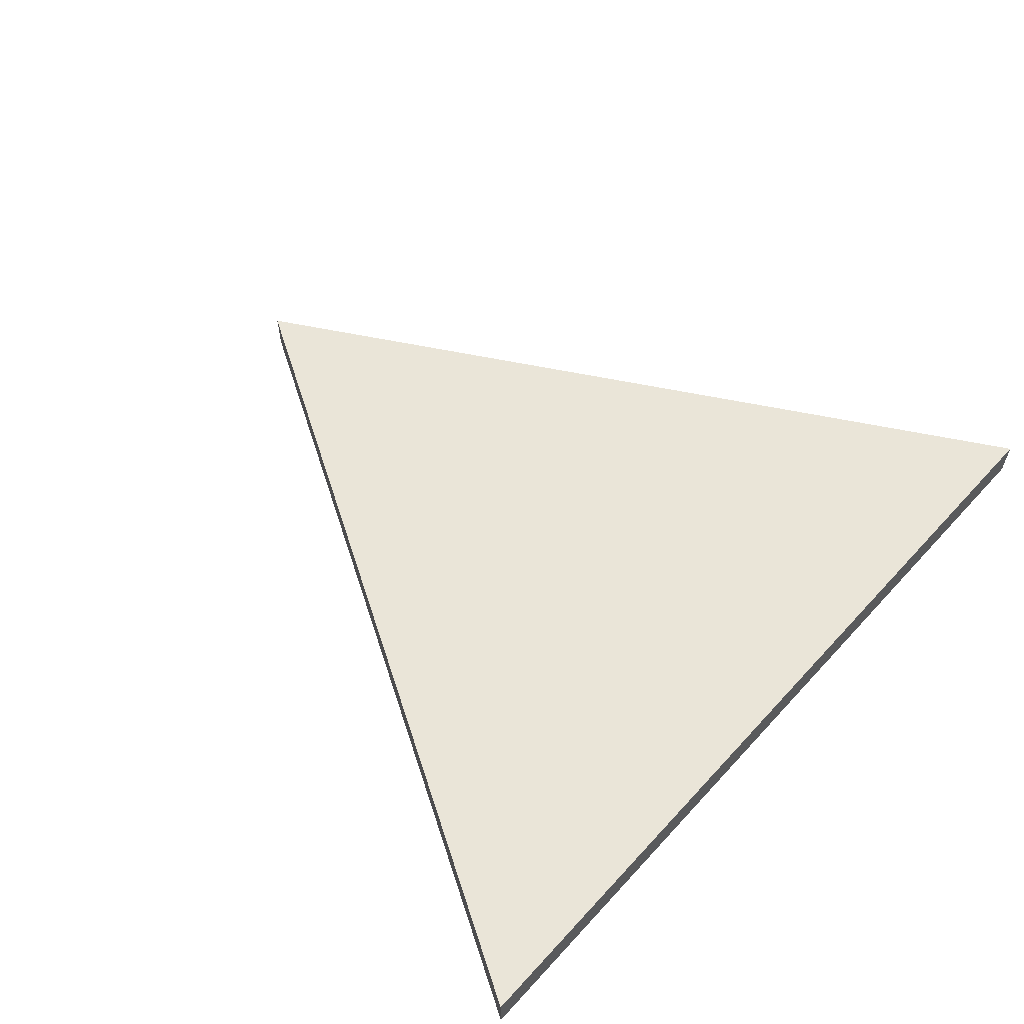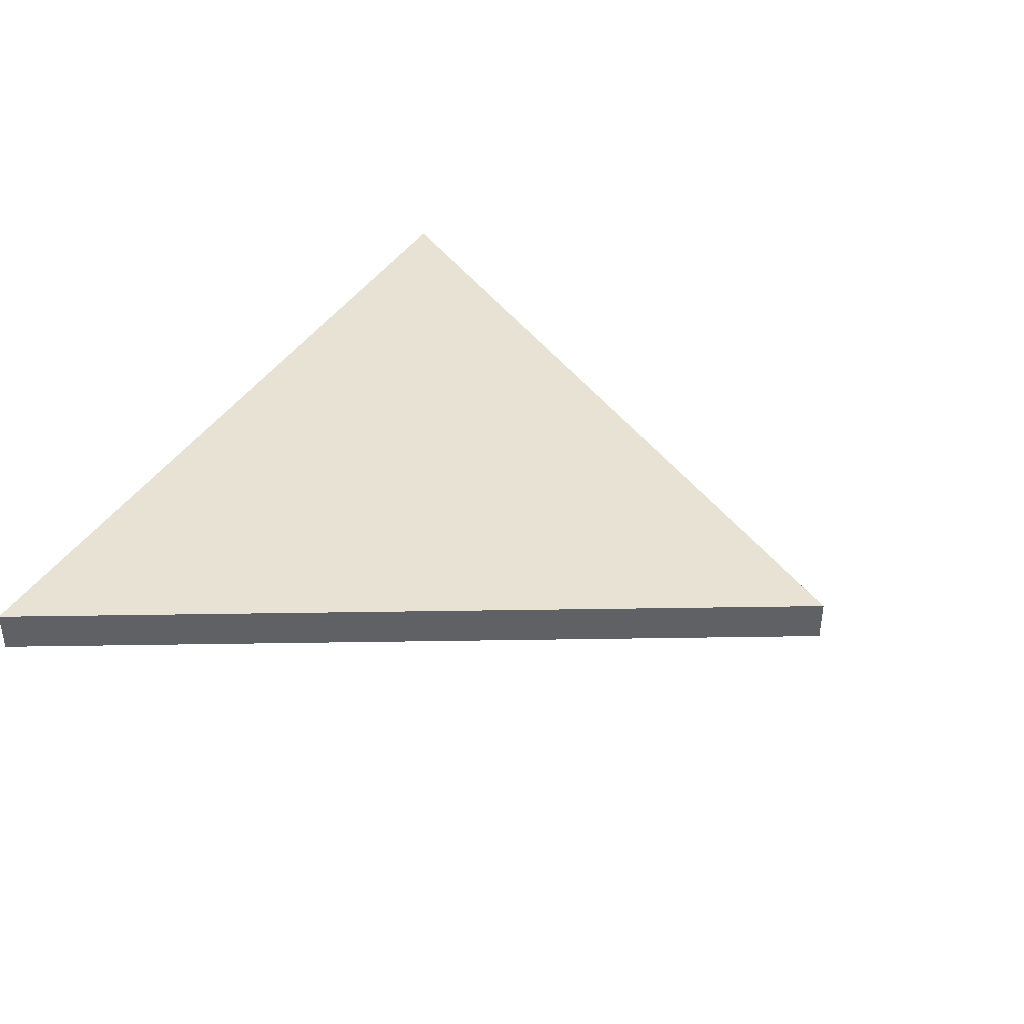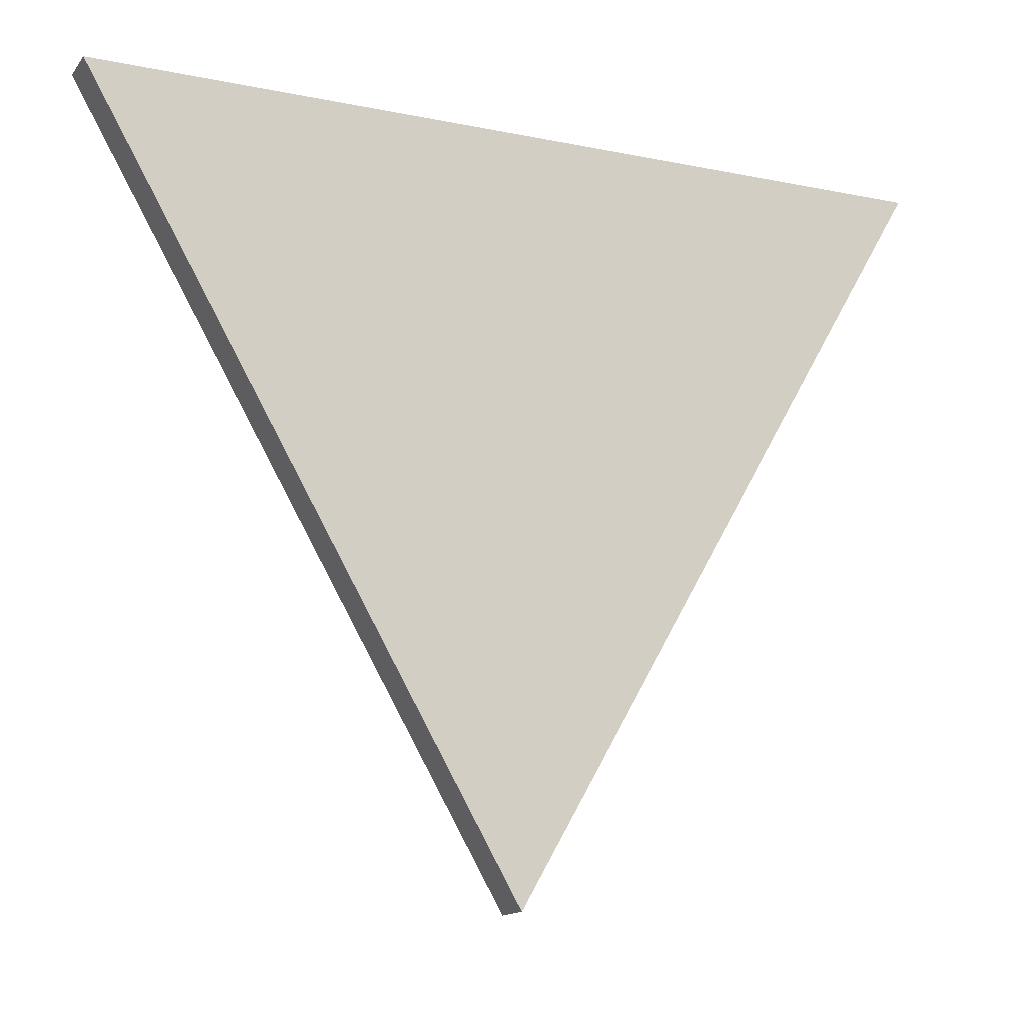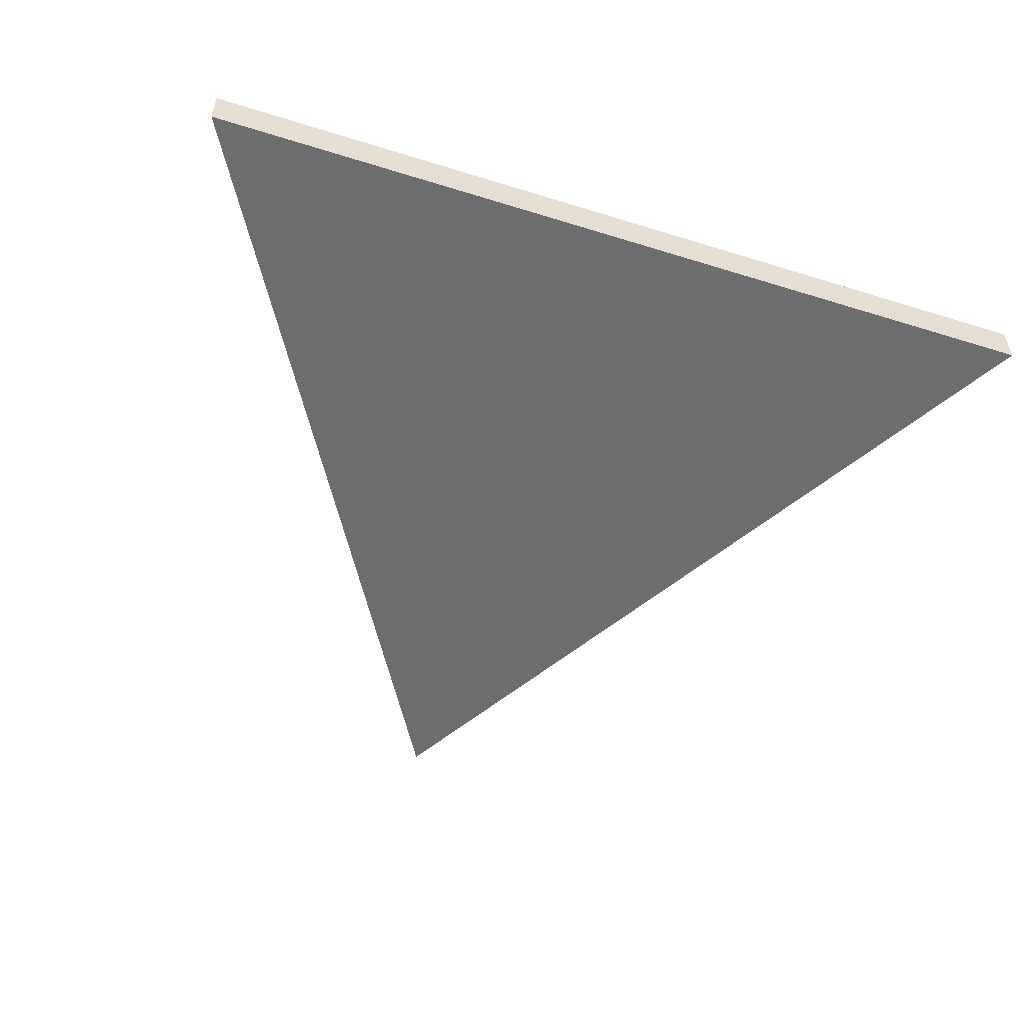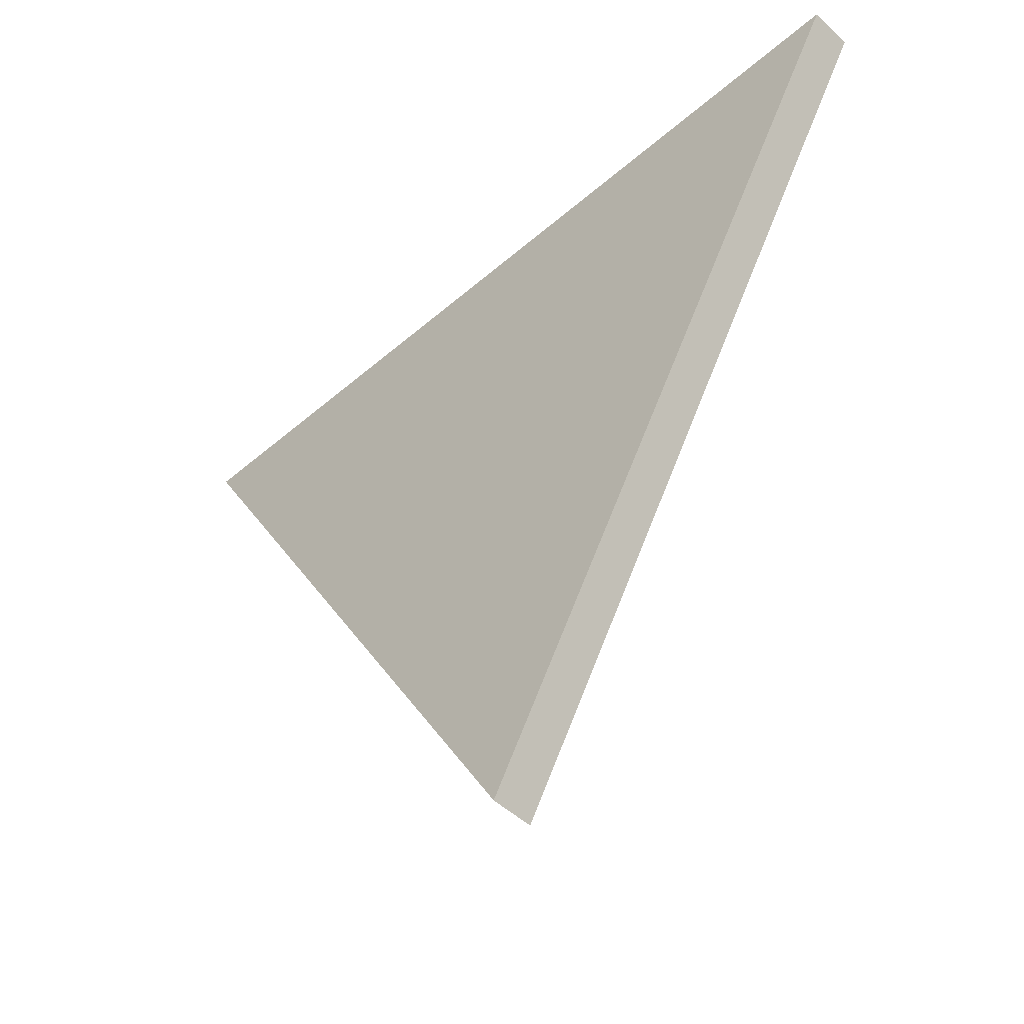
<metadata>
{"format":"obj","ext":"obj","renderer":"f3d","projection":"perspective","resolution":1024,"background":"white","views":[{"elev":59.5,"azim":-48.0,"up":"+Y"},{"elev":39.7,"azim":118.9,"up":"+Y"},{"elev":-14.6,"azim":-23.8,"up":"+Z"},{"elev":-54.1,"azim":-18.3,"up":"+Y"},{"elev":-48.6,"azim":-136.1,"up":"+Z"}]}
</metadata>
<code>
v  13.67 1 -4.909
v  3.667 1 0.8651
v  23.67 1 0.8651
v  13.67 1 -16.46
v  3.667 0 0.8651
v  23.67 0 0.8651
v  13.67 0 -16.46
v  13.67 0 -4.909
g Prism01
f 1 2 3
f 1 3 4
f 1 4 2
f 2 5 6
f 2 6 3
f 3 6 7
f 3 7 4
f 4 7 5
f 4 5 2
f 5 8 6
f 6 8 7
f 7 8 5

</code>
